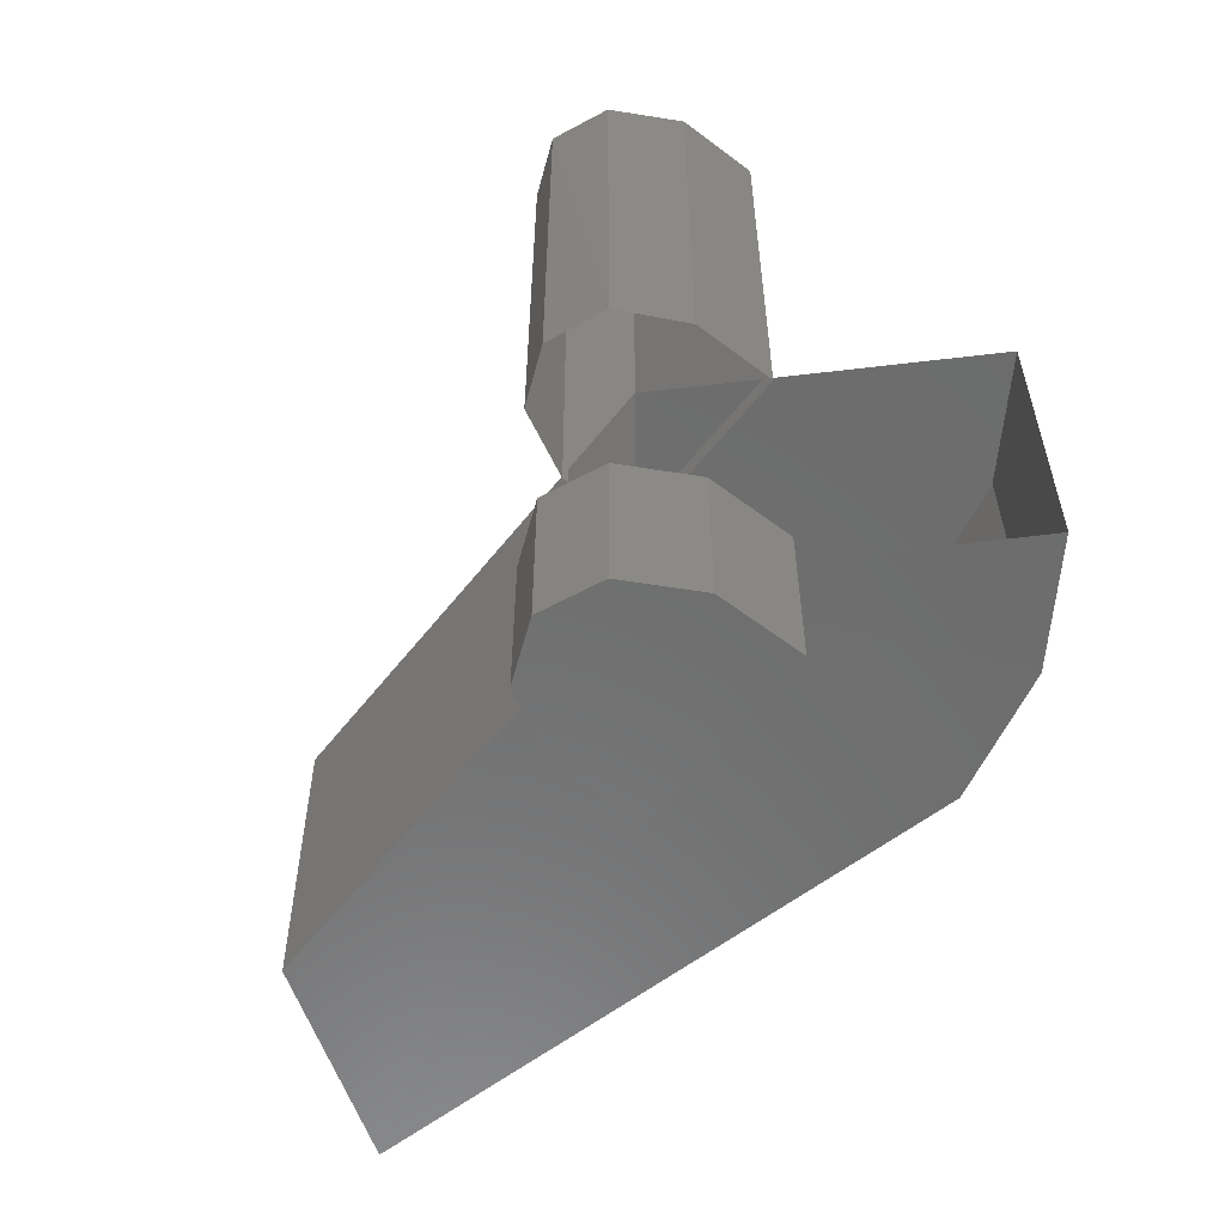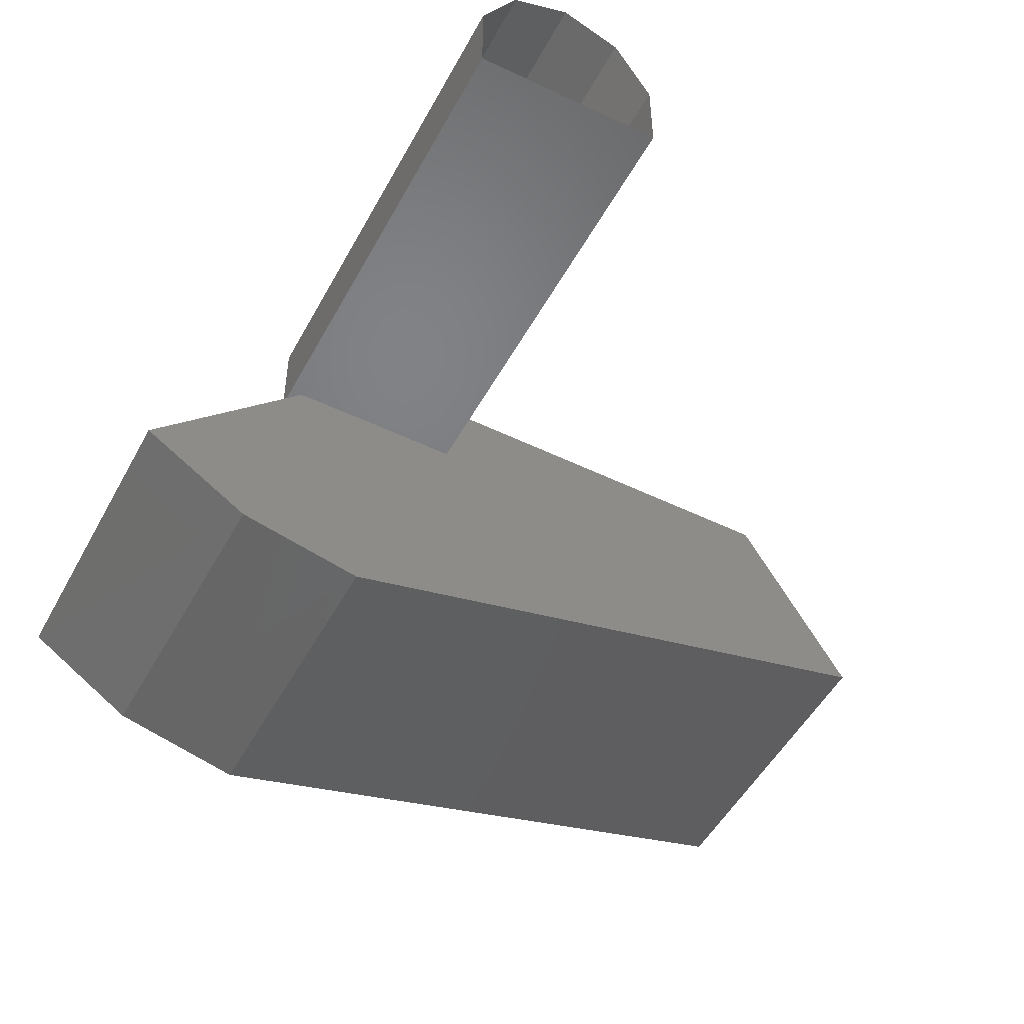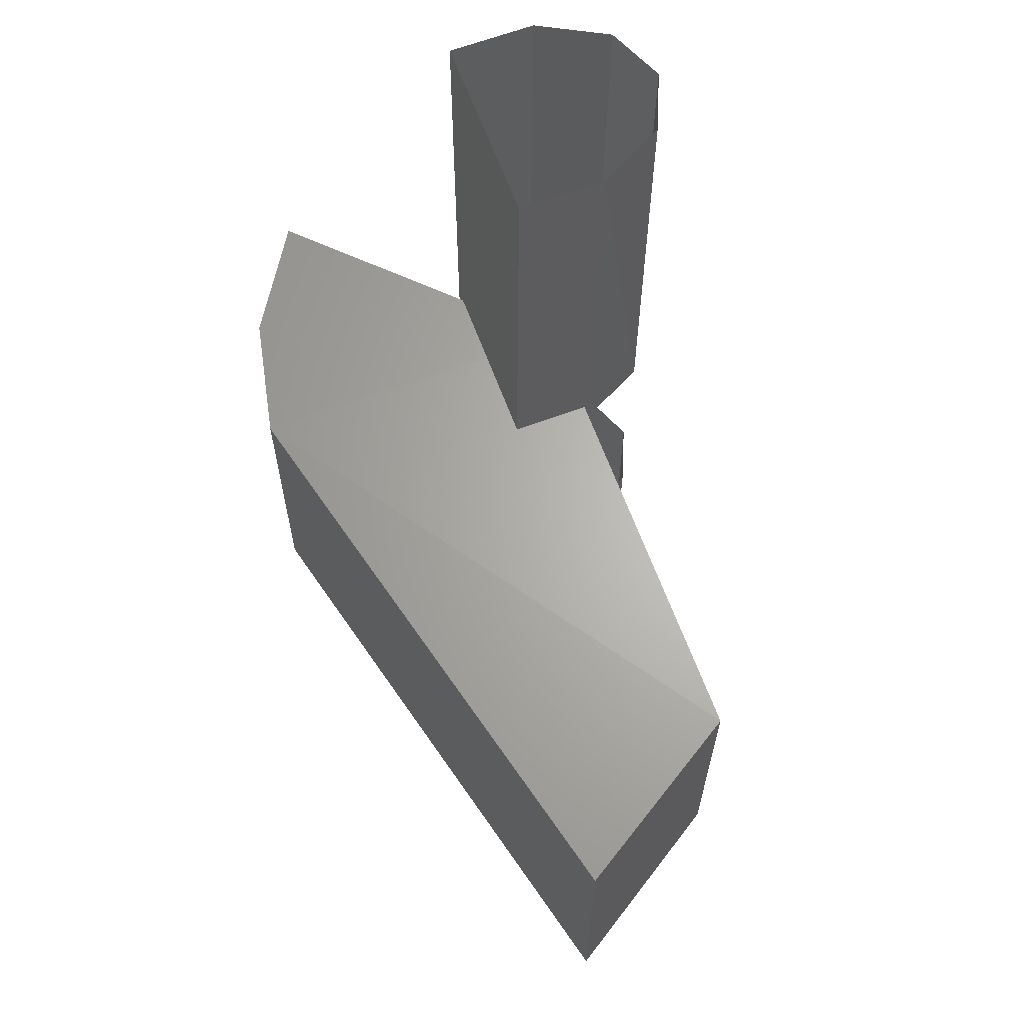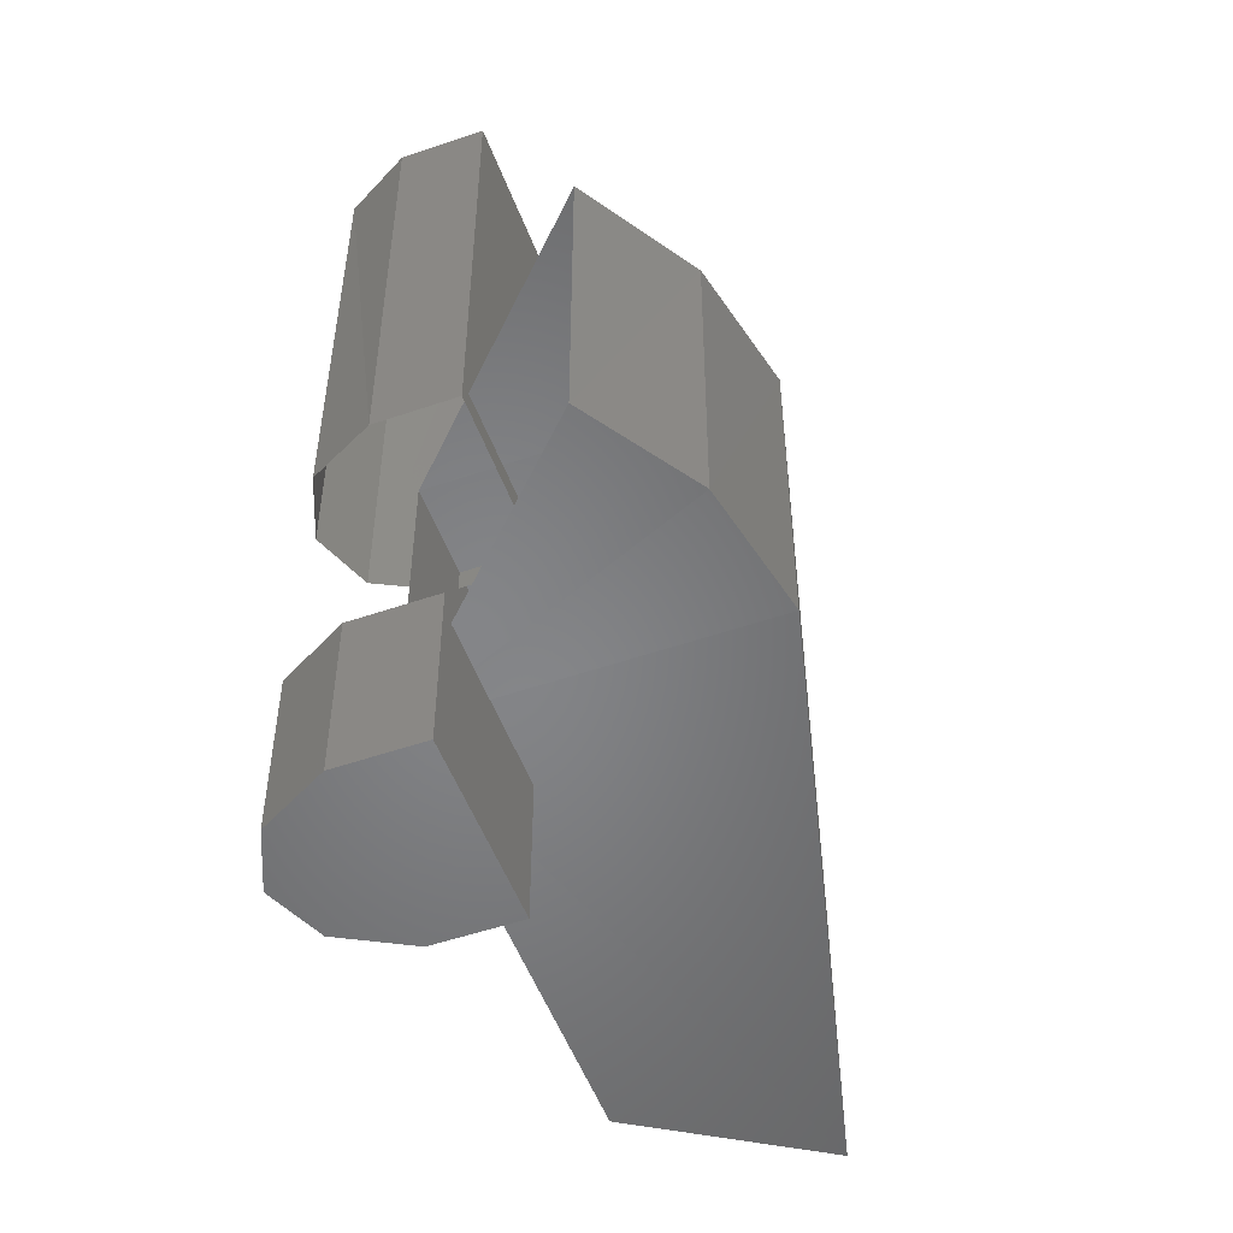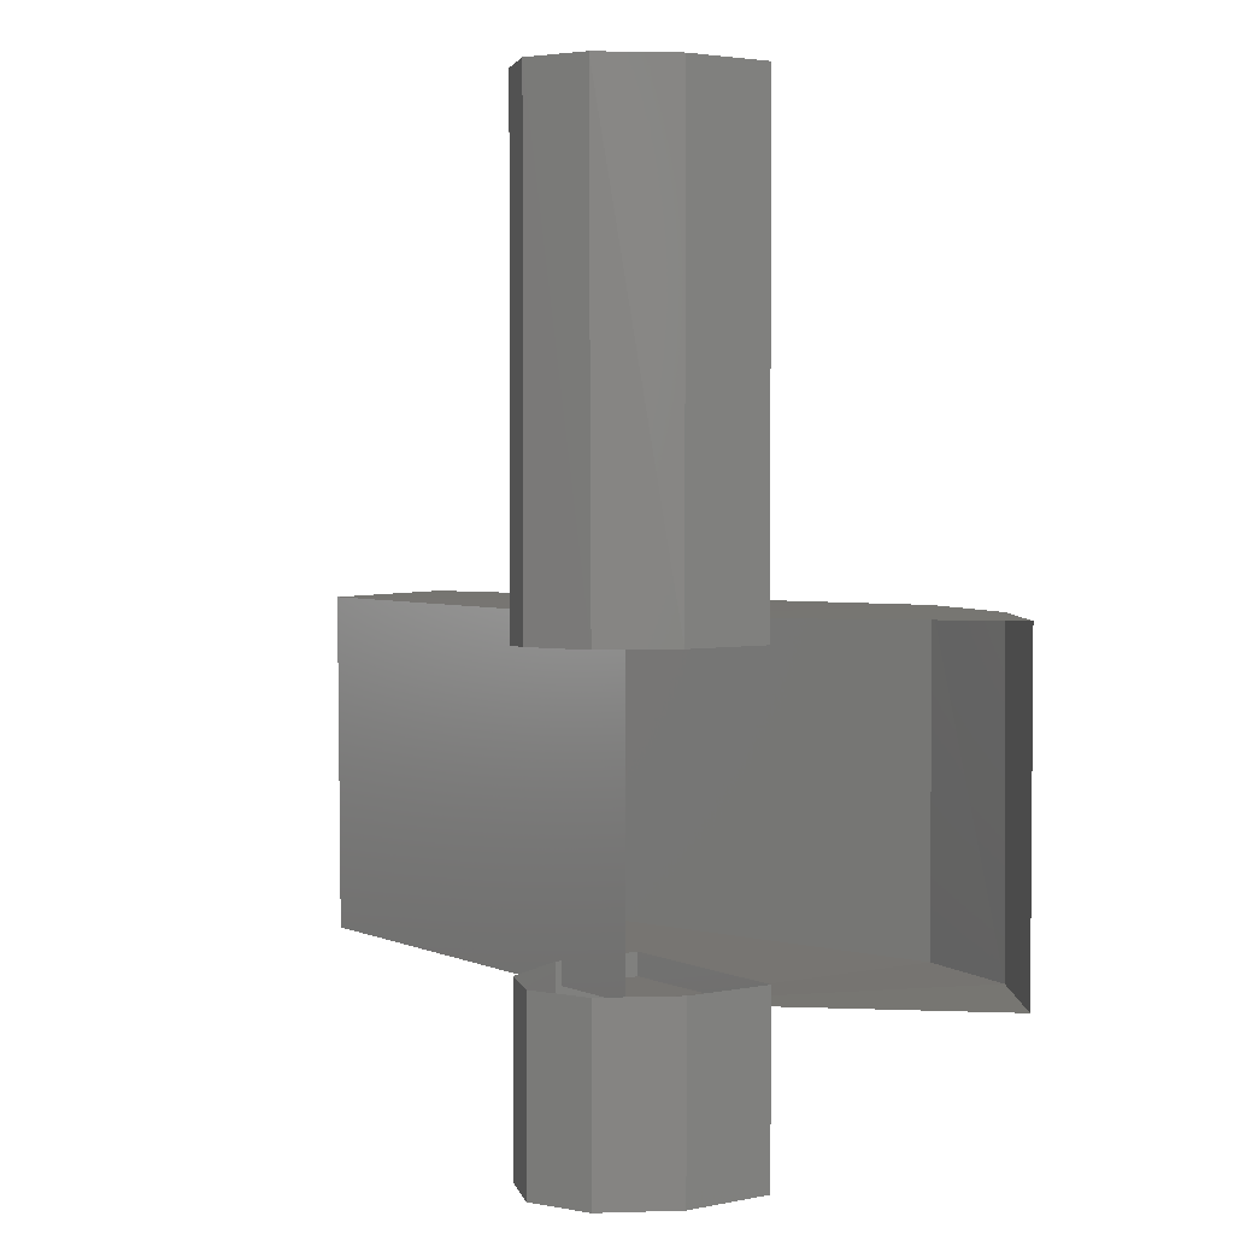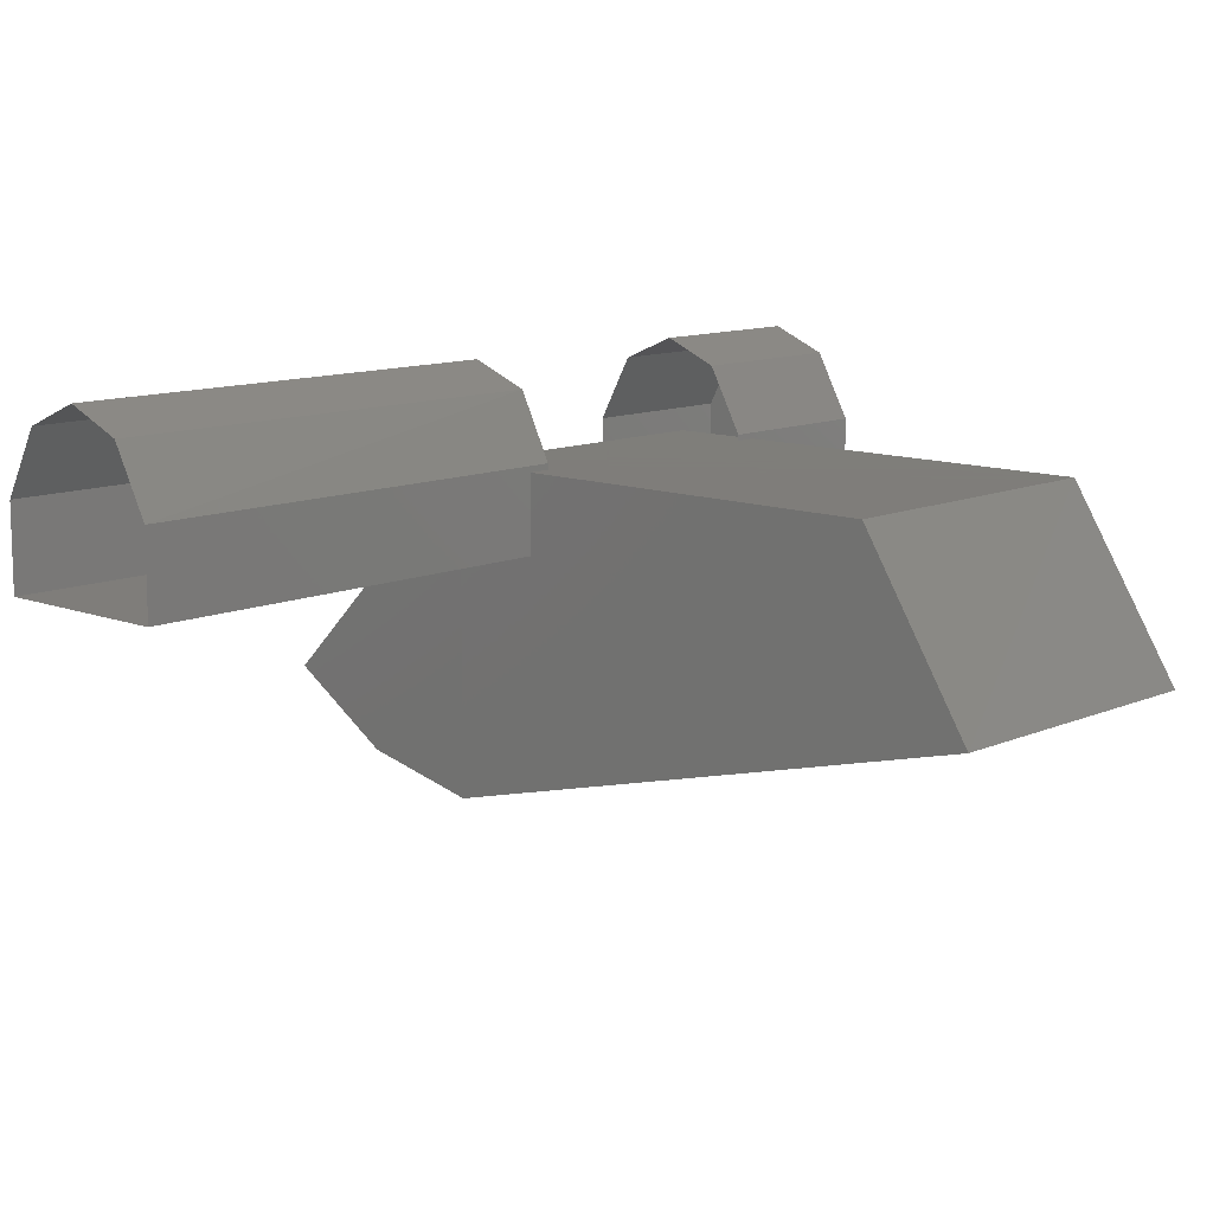
<metadata>
{"format":"stl","ext":"stl","renderer":"f3d","projection":"perspective","resolution":1024,"background":"white","views":[{"elev":-58.9,"azim":52.0,"up":"+Y"},{"elev":-50.3,"azim":152.4,"up":"+Z"},{"elev":64.7,"azim":-110.4,"up":"+Y"},{"elev":-52.2,"azim":110.3,"up":"+Y"},{"elev":3.2,"azim":55.3,"up":"+Y"},{"elev":11.3,"azim":-136.7,"up":"+Z"}]}
</metadata>
<code>
# stl→obj: 40 verts, 51 faces
v -4 -15.2 -3.827
v -4.005 -14.43 -3.827
v -4 -15.2 -3.687
v -4.005 -14.43 -3.687
v -3.945 -15.2 -3.577
v -3.945 -14.43 -3.577
v -3.85 -15.2 -3.537
v -3.85 -14.43 -3.537
v -3.75 -15.2 -3.577
v -3.755 -14.43 -3.577
v -3.695 -15.2 -3.687
v -3.695 -14.43 -3.687
v -3.695 -15.2 -3.827
v -3.695 -14.43 -3.827
v -4 -15.94 -3.827
v -4 -15.65 -3.827
v -4 -15.94 -3.687
v -4 -15.65 -3.687
v -3.94 -15.94 -3.577
v -3.94 -15.65 -3.577
v -3.845 -15.94 -3.537
v -3.845 -15.65 -3.537
v -3.75 -15.94 -3.577
v -3.75 -15.65 -3.577
v -3.69 -15.94 -3.687
v -3.69 -15.65 -3.687
v -3.69 -15.94 -3.827
v -3.69 -15.65 -3.827
v -3.845 -15.69 -4.242
v -3.845 -15.16 -4.242
v -3.635 -15.68 -4.197
v -3.64 -15.16 -4.197
v -3.46 -15.68 -4.082
v -3.46 -15.16 -4.082
v -3.845 -15.16 -3.697
v -3.845 -15.69 -3.697
v -4.64 -15.17 -3.697
v -4.635 -15.69 -3.697
v -4.825 -15.69 -3.997
v -4.825 -15.17 -3.997
f 1 2 3
f 2 3 4
f 3 4 5
f 4 5 6
f 5 6 7
f 6 7 8
f 7 8 9
f 8 9 10
f 9 10 11
f 10 11 12
f 11 12 13
f 12 13 14
f 15 16 17
f 16 17 18
f 17 18 19
f 18 19 20
f 19 20 21
f 20 21 22
f 21 22 23
f 22 23 24
f 23 24 25
f 24 25 26
f 25 26 27
f 26 27 28
f 21 19 23
f 19 23 17
f 23 17 25
f 17 25 15
f 25 15 27
f 29 30 31
f 30 31 32
f 31 32 33
f 32 33 34
f 16 15 28
f 15 28 27
f 30 32 35
f 32 35 34
f 2 1 14
f 1 14 13
f 29 36 31
f 36 31 33
f 35 37 36
f 37 36 38
f 29 39 30
f 39 30 40
f 39 40 38
f 40 38 37
f 40 30 37
f 30 37 35
f 29 36 39
f 36 39 38

</code>
